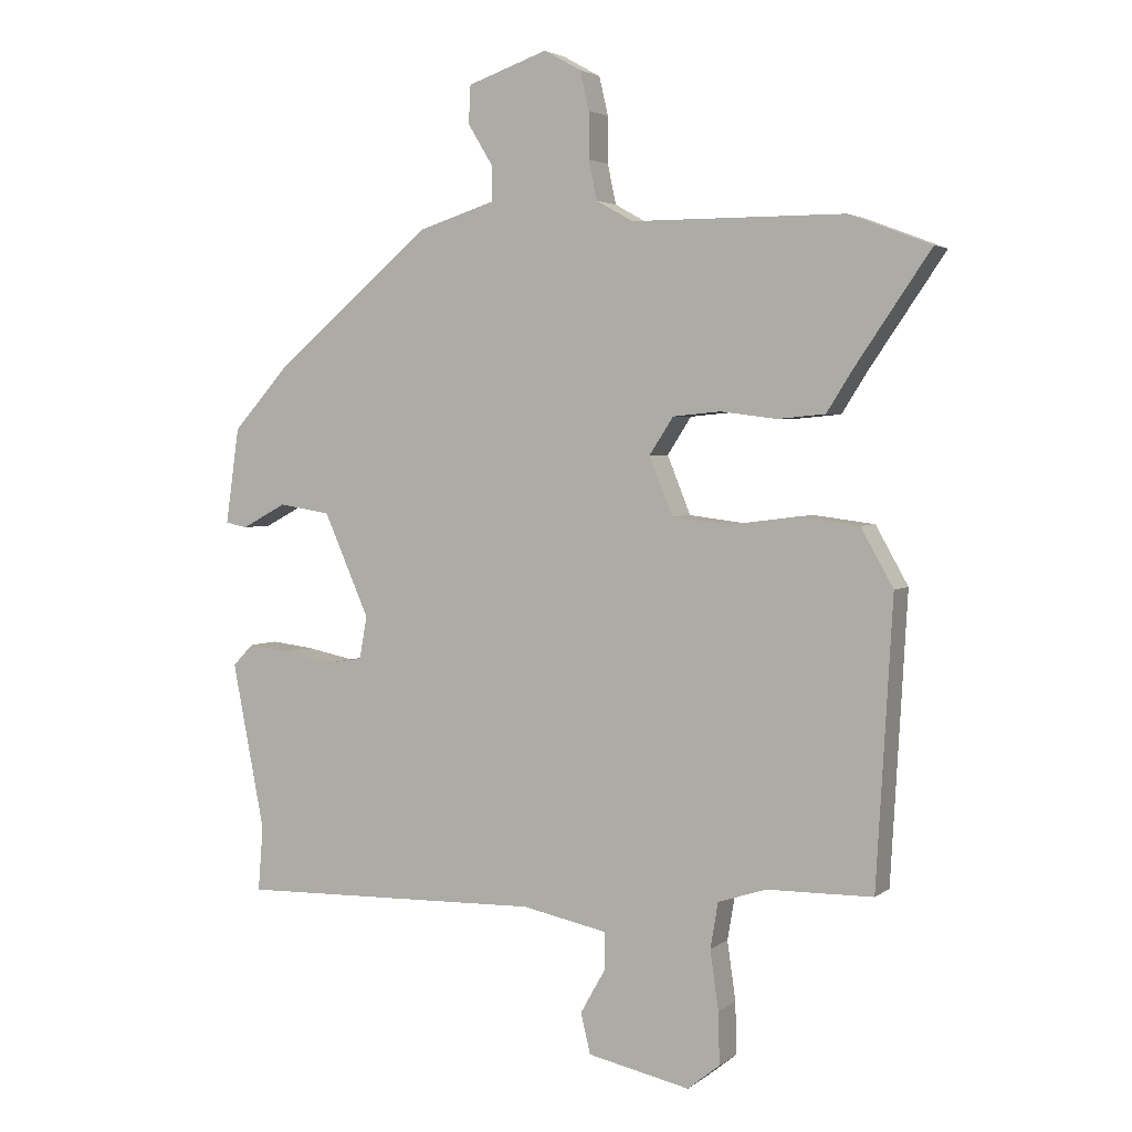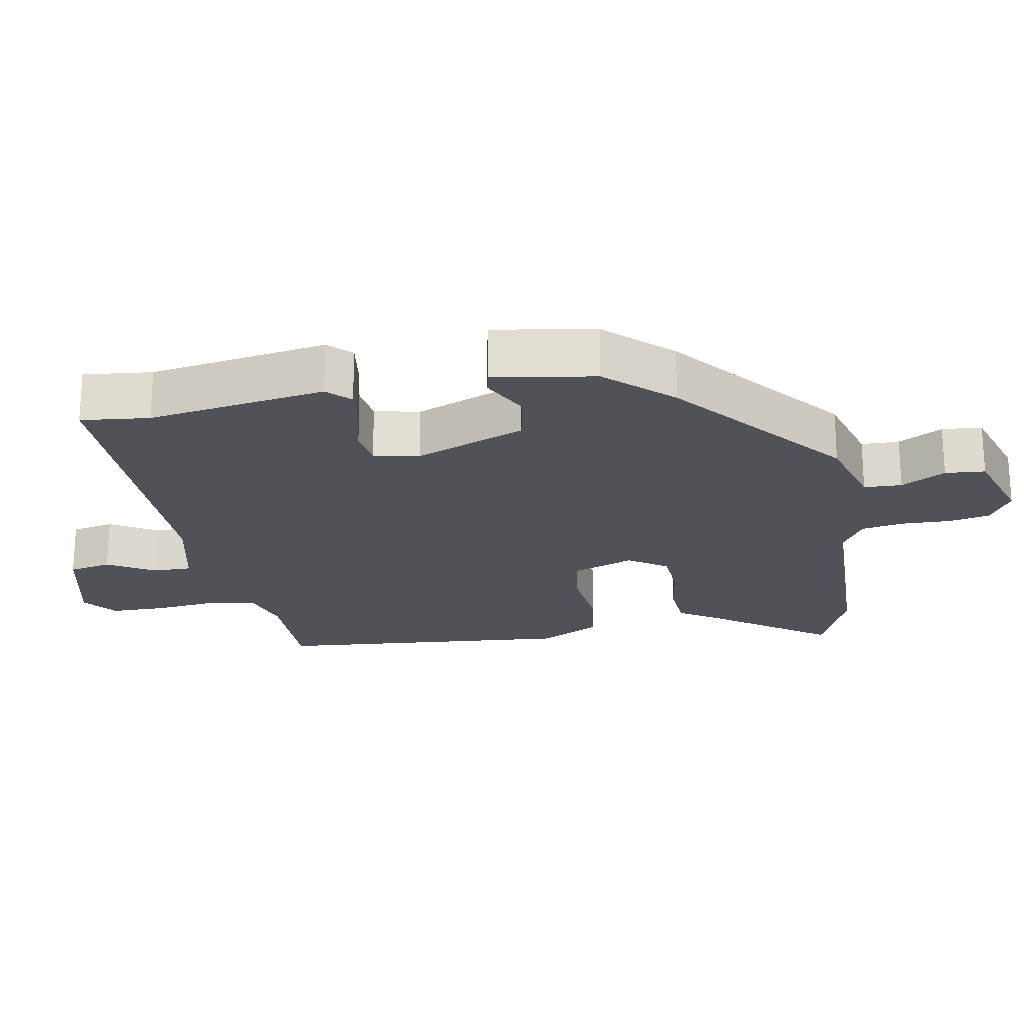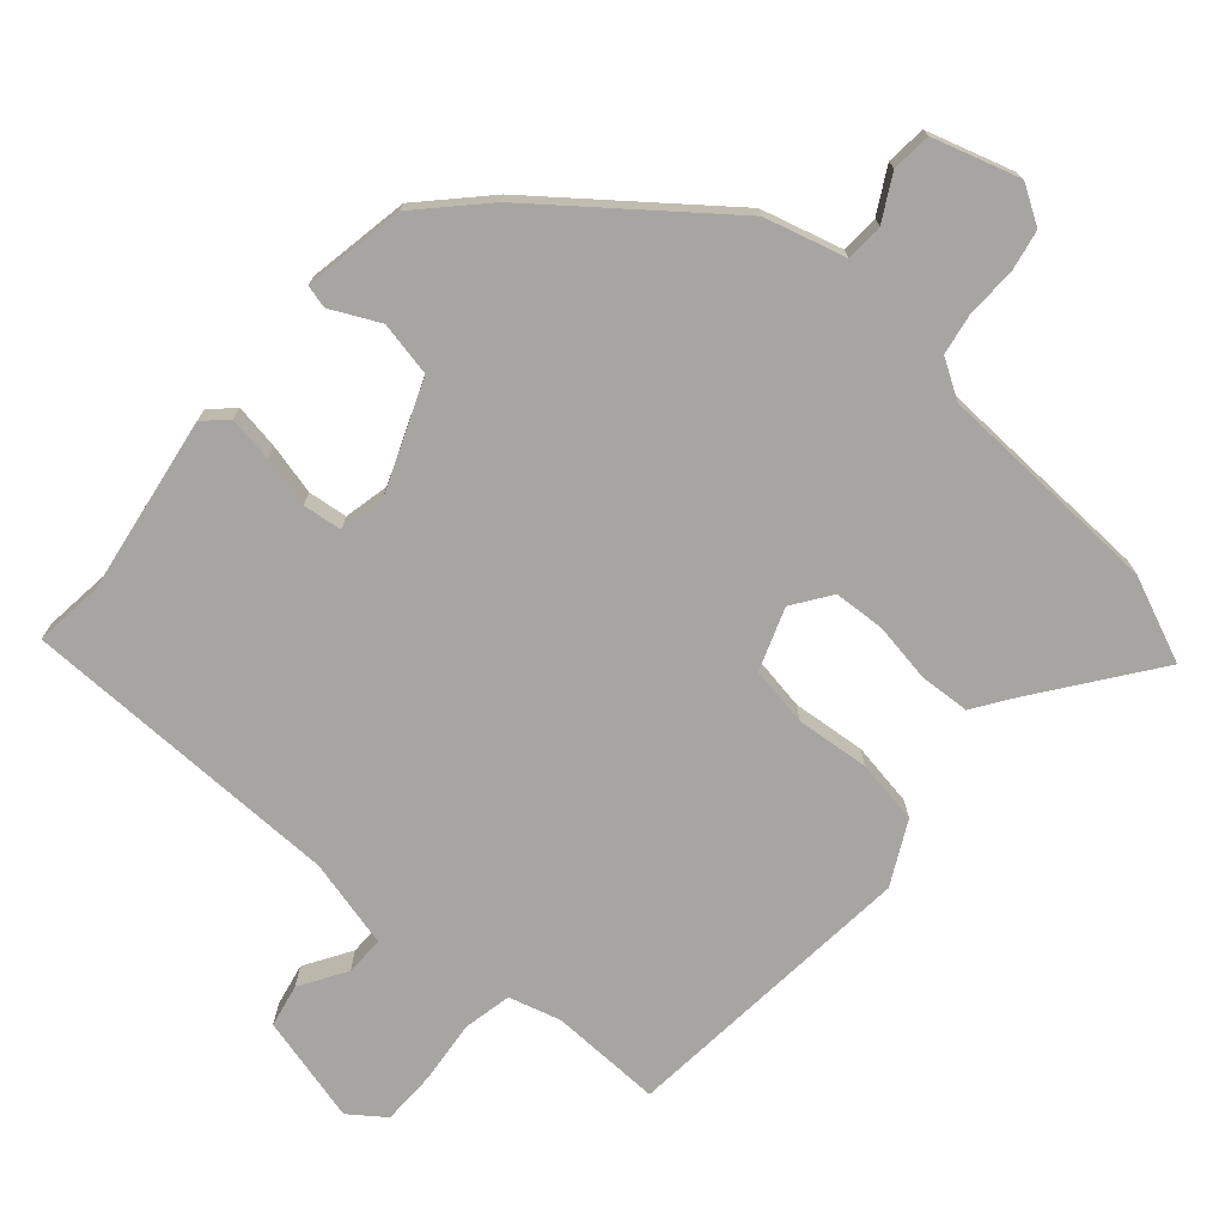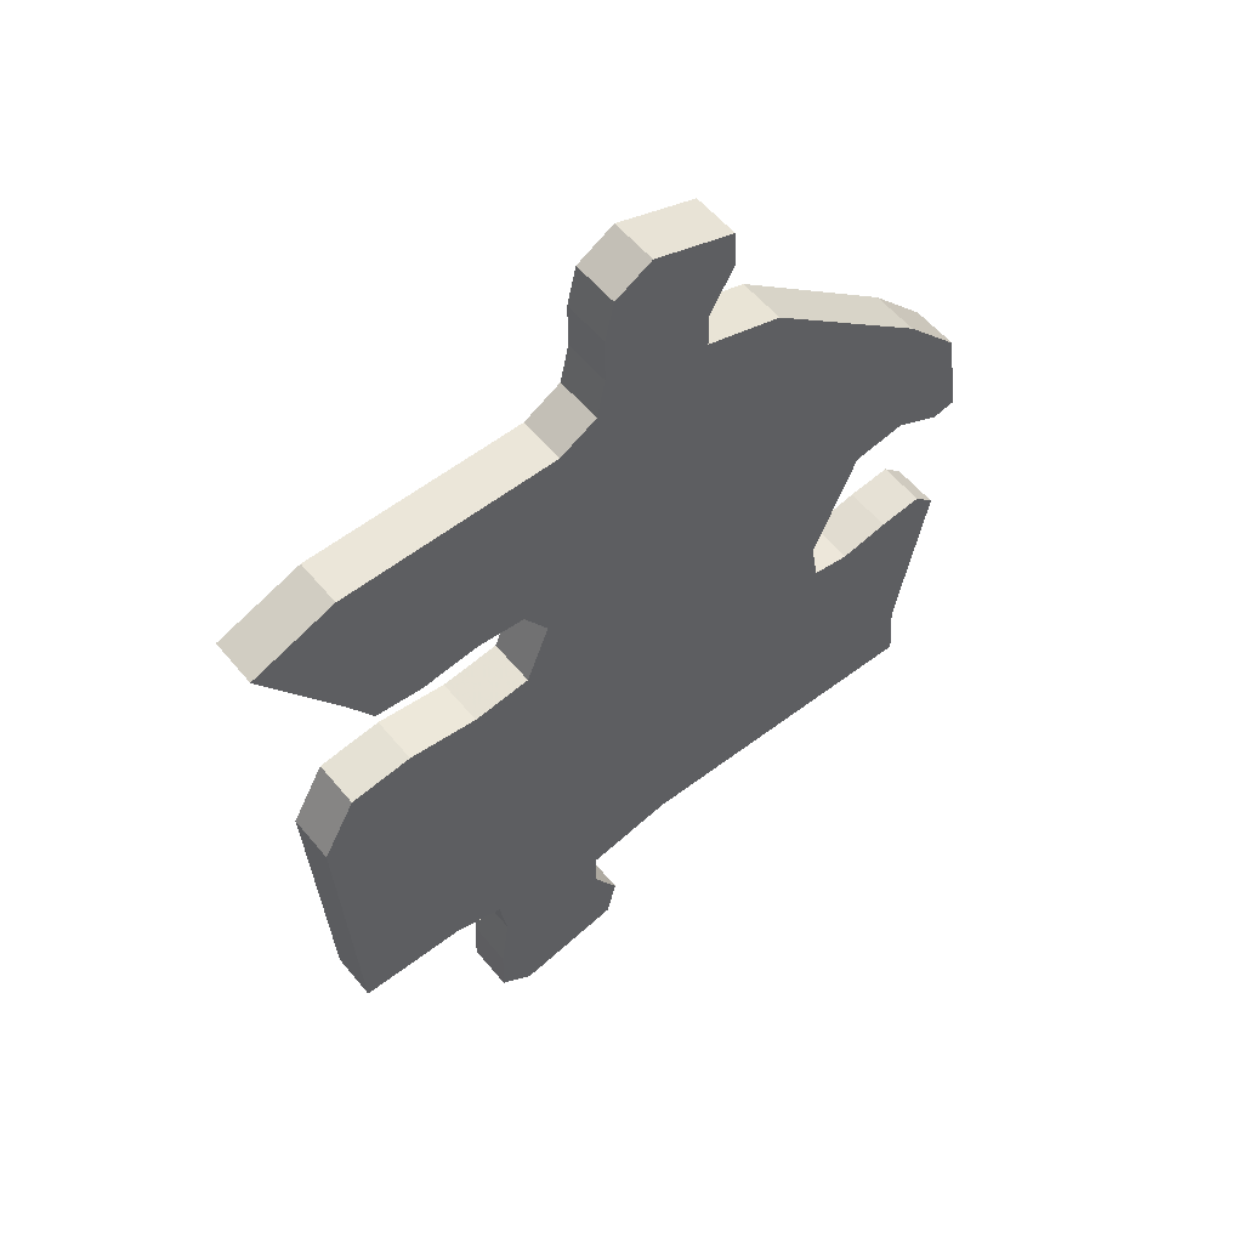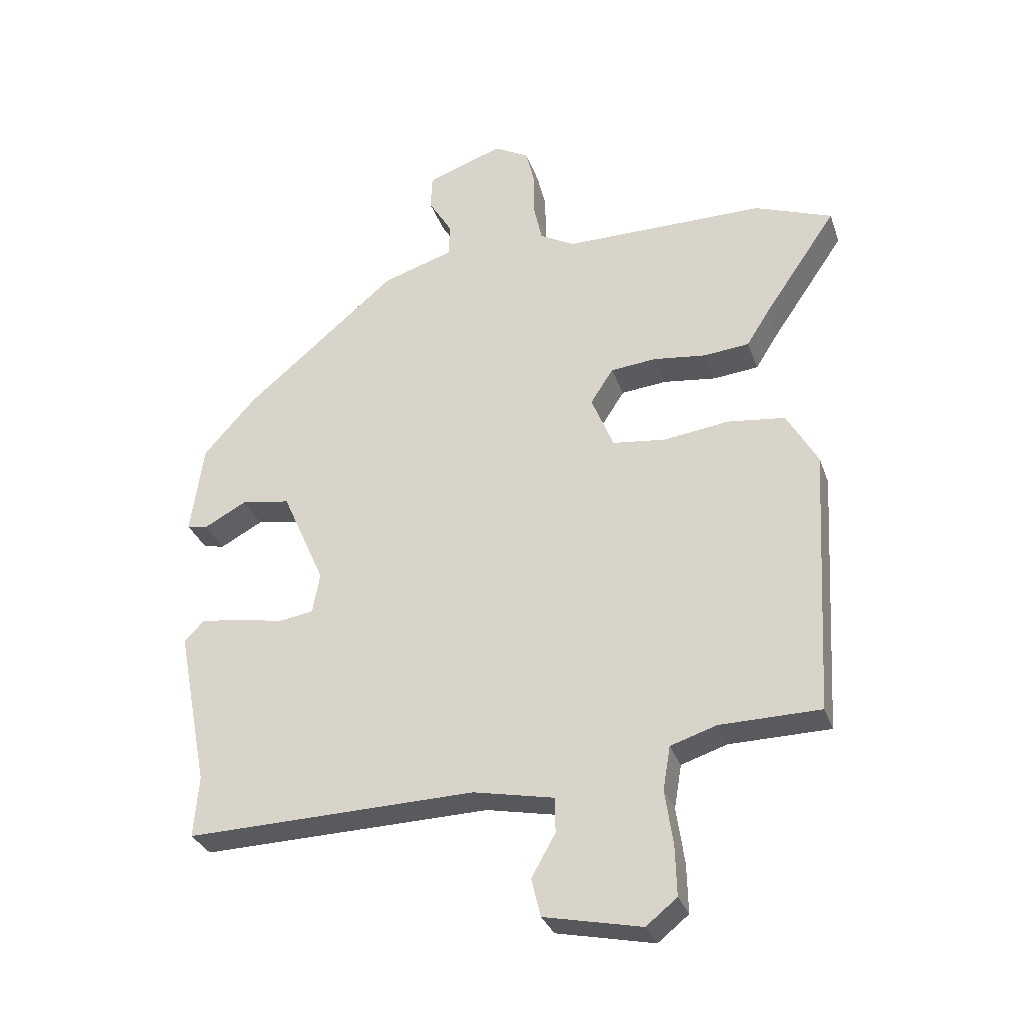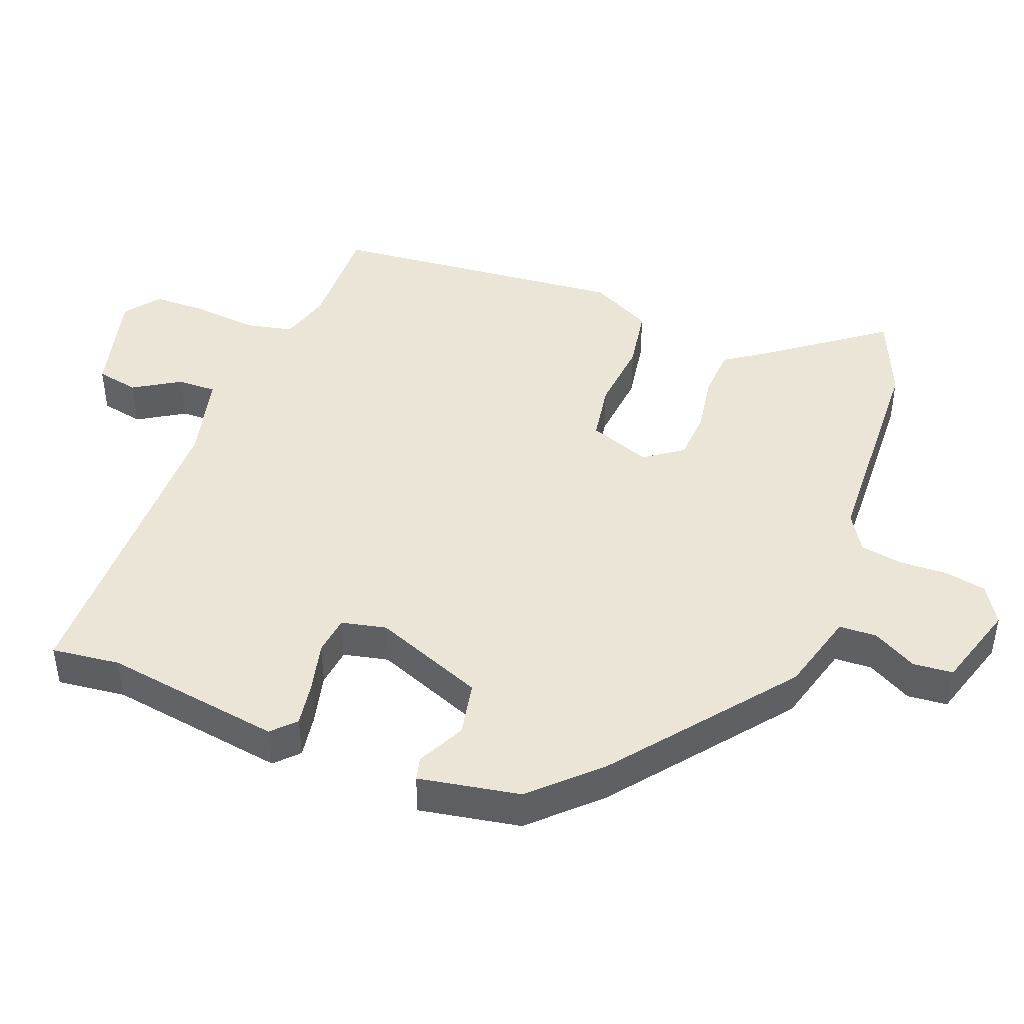
<metadata>
{"format":"obj","ext":"obj","renderer":"f3d","projection":"perspective","resolution":1024,"background":"white","views":[{"elev":3.2,"azim":24.8,"up":"+Z"},{"elev":-21.5,"azim":-81.2,"up":"+Y"},{"elev":-73.7,"azim":-43.2,"up":"+Y"},{"elev":56.4,"azim":141.0,"up":"+Z"},{"elev":-31.5,"azim":17.7,"up":"+Z"},{"elev":44.2,"azim":-71.1,"up":"+Y"}]}
</metadata>
<code>
v -0.45 0.07 0.302
v -0.202 0.07 0.511
v -0.085 0.07 0.548
v -0.085 0.07 0.603
v -0.123 0.07 0.666
v -0.12 0.07 0.724
v 0.004 0.07 0.767
v 0.061 0.07 0.735
v 0.075 0.07 0.675
v 0.075 0.07 0.604
v 0.088 0.07 0.543
v 0.145 0.07 0.511
v 0.474 0.07 0.51
v 0.6 0.07 0.462
v 0.481 0.07 0.288
v 0.444 0.07 0.229
v 0.37 0.07 0.222
v 0.284 0.07 0.233
v 0.21 0.07 0.226
v 0.173 0.07 0.169
v 0.209 0.07 0.08
v 0.296 0.07 0.069
v 0.402 0.07 0.083
v 0.496 0.07 0.071
v 0.546 0.07 -0.018
v 0.521 0.07 -0.456
v 0.358 0.07 -0.458
v 0.283 0.07 -0.482
v 0.271 0.07 -0.553
v 0.284 0.07 -0.644
v 0.286 0.07 -0.724
v 0.236 0.07 -0.764
v 0.078 0.07 -0.73
v 0.063 0.07 -0.668
v 0.102 0.07 -0.599
v 0.101 0.07 -0.542
v -0.03 0.07 -0.515
v -0.502 0.07 -0.526
v -0.494 0.07 -0.426
v -0.544 0.07 -0.168
v -0.512 0.07 -0.135
v -0.446 0.07 -0.143
v -0.372 0.07 -0.158
v -0.315 0.07 -0.149
v -0.303 0.07 -0.083
v -0.373 0.07 0.076
v -0.453 0.07 0.089
v -0.522 0.07 0.052
v -0.556 0.07 0.059
v -0.535 0.07 0.207
v -0.45 0 0.302
v -0.202 0 0.511
v -0.085 0 0.548
v -0.085 0 0.603
v -0.123 0 0.666
v -0.12 0 0.724
v 0.004 0 0.767
v 0.061 0 0.735
v 0.075 0 0.675
v 0.075 0 0.604
v 0.088 0 0.543
v 0.145 0 0.511
v 0.474 0 0.51
v 0.6 0 0.462
v 0.481 0 0.288
v 0.444 0 0.229
v 0.37 0 0.222
v 0.284 0 0.233
v 0.21 0 0.226
v 0.173 0 0.169
v 0.209 0 0.08
v 0.296 0 0.069
v 0.402 0 0.083
v 0.496 0 0.071
v 0.546 0 -0.018
v 0.521 0 -0.456
v 0.358 0 -0.458
v 0.283 0 -0.482
v 0.271 0 -0.553
v 0.284 0 -0.644
v 0.286 0 -0.724
v 0.236 0 -0.764
v 0.078 0 -0.73
v 0.063 0 -0.668
v 0.102 0 -0.599
v 0.101 0 -0.542
v -0.03 0 -0.515
v -0.502 0 -0.526
v -0.494 0 -0.426
v -0.544 0 -0.168
v -0.512 0 -0.135
v -0.446 0 -0.143
v -0.372 0 -0.158
v -0.315 0 -0.149
v -0.303 0 -0.083
v -0.373 0 0.076
v -0.453 0 0.089
v -0.522 0 0.052
v -0.556 0 0.059
v -0.535 0 0.207
f 47 48 49 50
f 46 47 50 1
f 45 46 1 2
f 40 41 42 43
f 39 40 43
f 37 38 39 43
f 36 37 43 44
f 32 33 34 35
f 32 35 36
f 29 30 31 32
f 29 32 36
f 28 29 36 44
f 24 25 26 27
f 22 23 24 27
f 21 22 27 28
f 20 21 28 44
f 15 16 17 18
f 15 18 19
f 12 13 14 15
f 11 12 15 19
f 7 8 9 10
f 7 10 11
f 4 5 6 7
f 3 4 7 11
f 45 2 3 11
f 20 44 45
f 11 19 20 45
f 100 99 98 97
f 51 100 97 96
f 52 51 96 95
f 93 92 91 90
f 93 90 89
f 93 89 88 87
f 94 93 87 86
f 85 84 83 82
f 86 85 82
f 82 81 80 79
f 86 82 79
f 94 86 79 78
f 77 76 75 74
f 77 74 73 72
f 78 77 72 71
f 94 78 71 70
f 68 67 66 65
f 69 68 65
f 65 64 63 62
f 69 65 62 61
f 60 59 58 57
f 61 60 57
f 57 56 55 54
f 61 57 54 53
f 61 53 52 95
f 95 94 70
f 95 70 69 61
f 1 51 52 2
f 2 52 53 3
f 3 53 54 4
f 4 54 55 5
f 5 55 56 6
f 6 56 57 7
f 7 57 58 8
f 8 58 59 9
f 9 59 60 10
f 10 60 61 11
f 11 61 62 12
f 12 62 63 13
f 13 63 64 14
f 14 64 65 15
f 15 65 66 16
f 16 66 67 17
f 17 67 68 18
f 18 68 69 19
f 19 69 70 20
f 20 70 71 21
f 21 71 72 22
f 22 72 73 23
f 23 73 74 24
f 24 74 75 25
f 25 75 76 26
f 26 76 77 27
f 27 77 78 28
f 28 78 79 29
f 29 79 80 30
f 30 80 81 31
f 31 81 82 32
f 32 82 83 33
f 33 83 84 34
f 34 84 85 35
f 35 85 86 36
f 36 86 87 37
f 37 87 88 38
f 38 88 89 39
f 39 89 90 40
f 40 90 91 41
f 41 91 92 42
f 42 92 93 43
f 43 93 94 44
f 44 94 95 45
f 45 95 96 46
f 46 96 97 47
f 47 97 98 48
f 48 98 99 49
f 49 99 100 50
f 50 100 51 1

</code>
